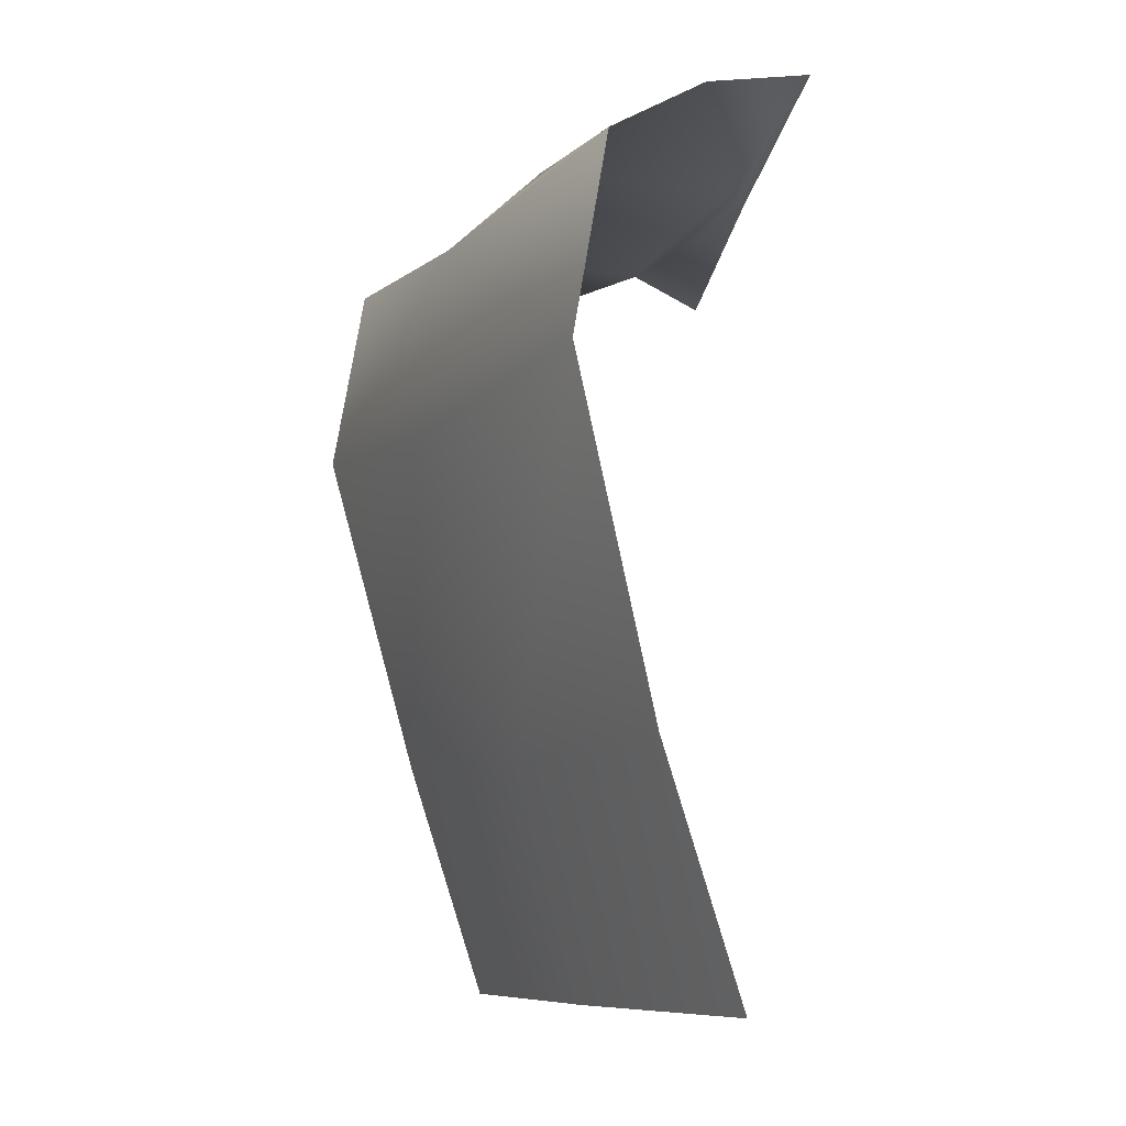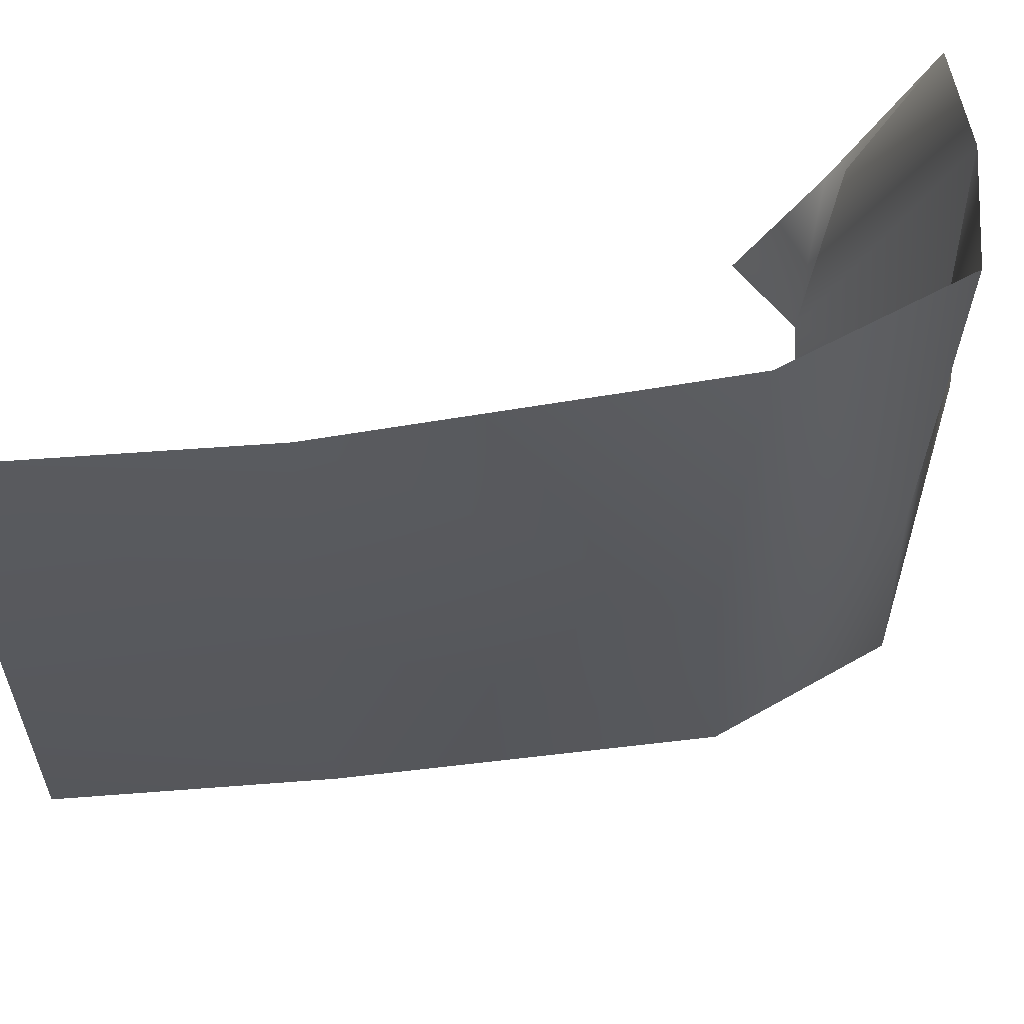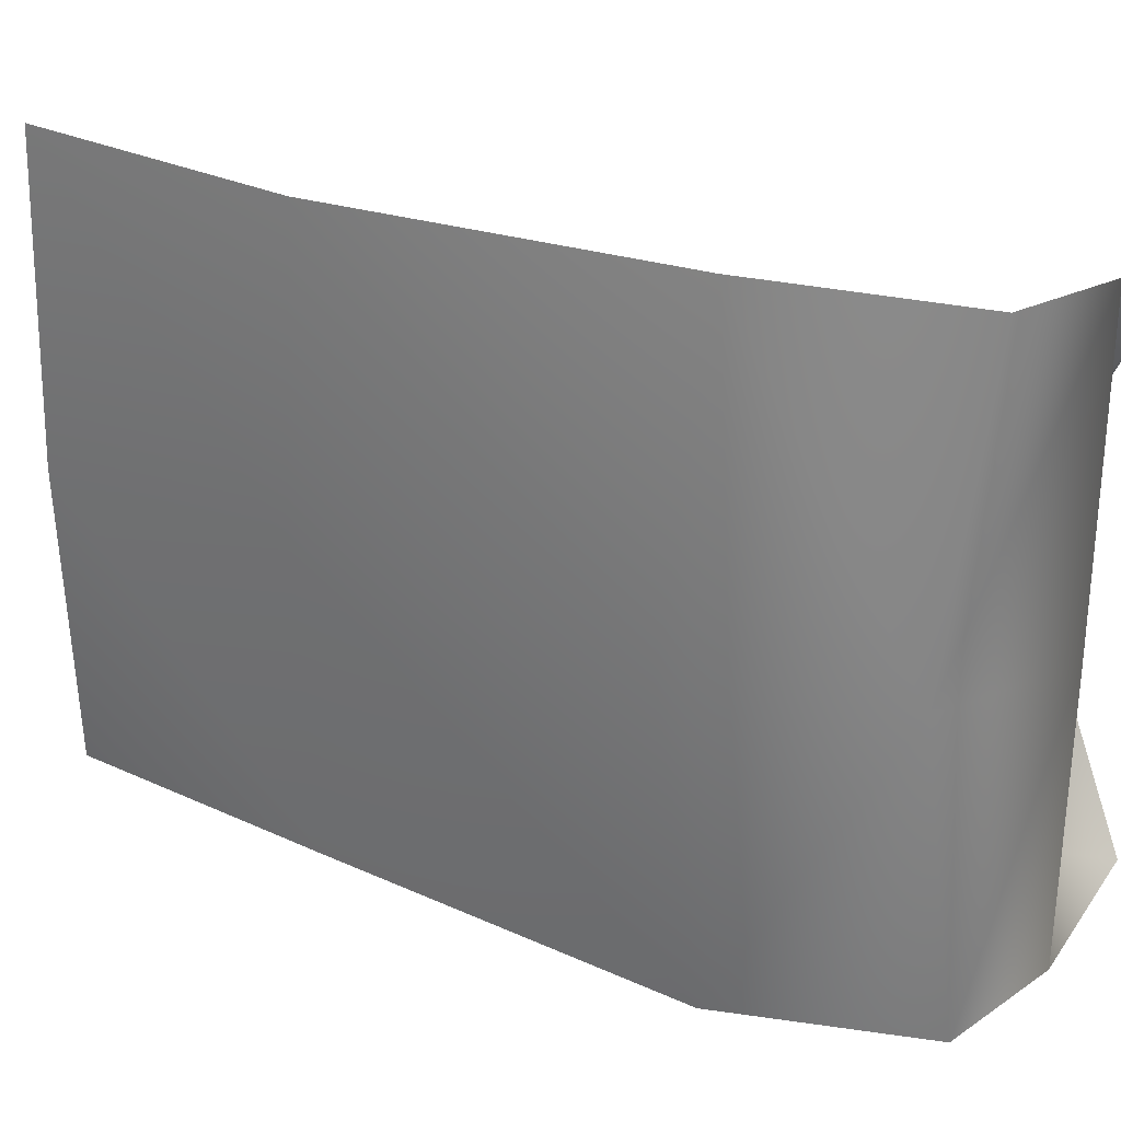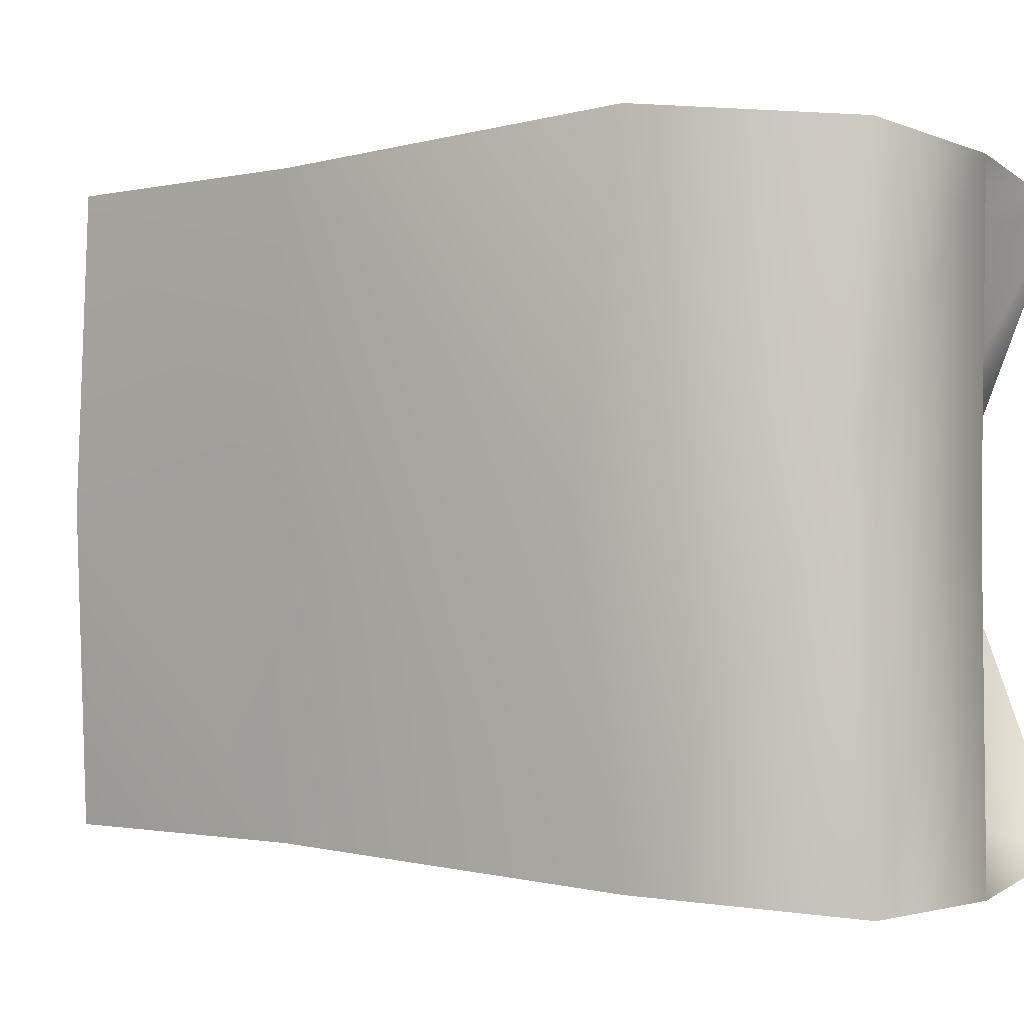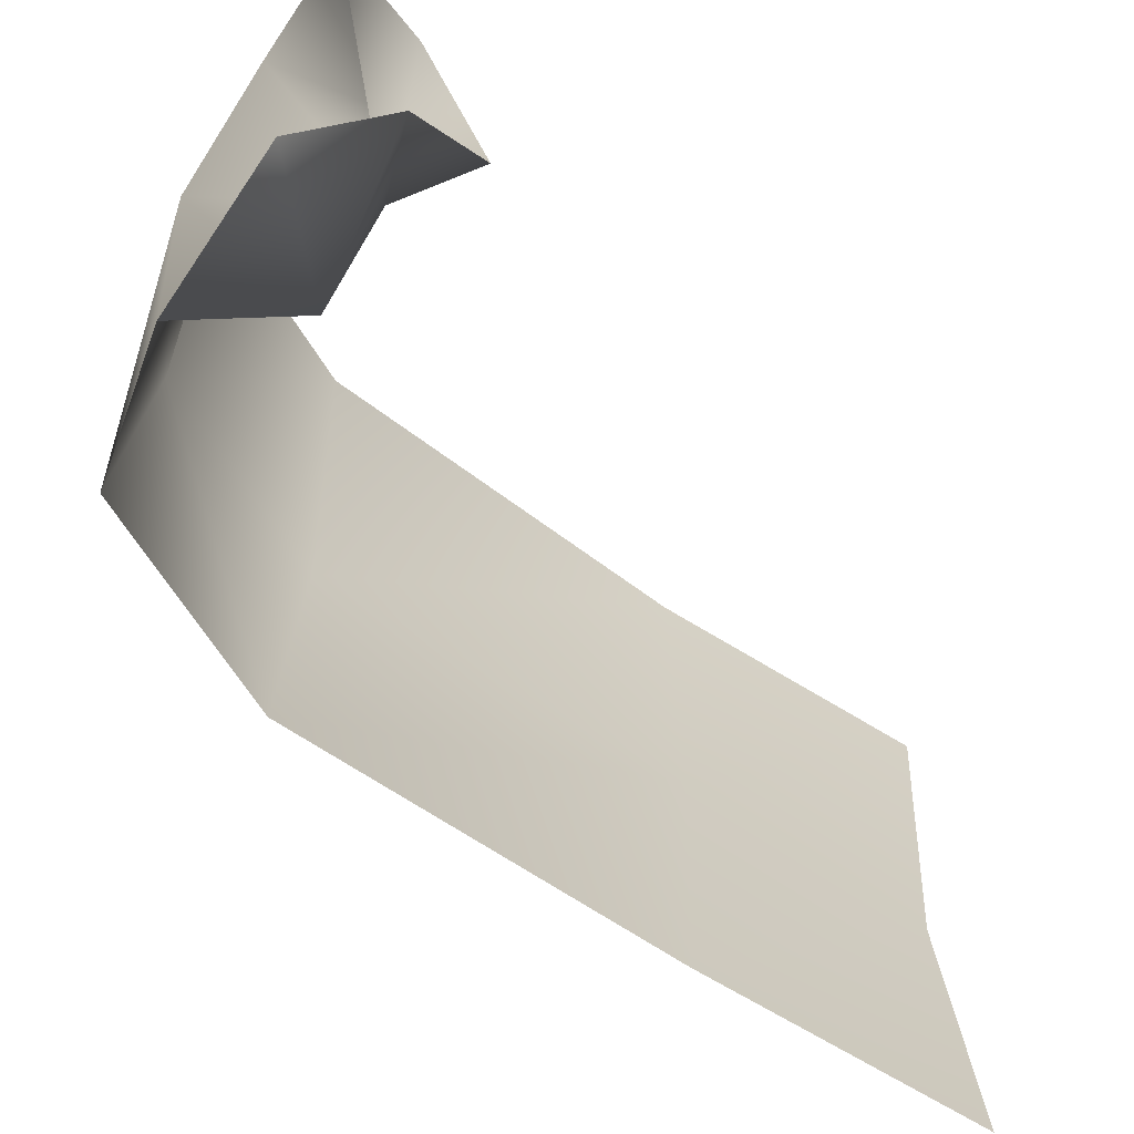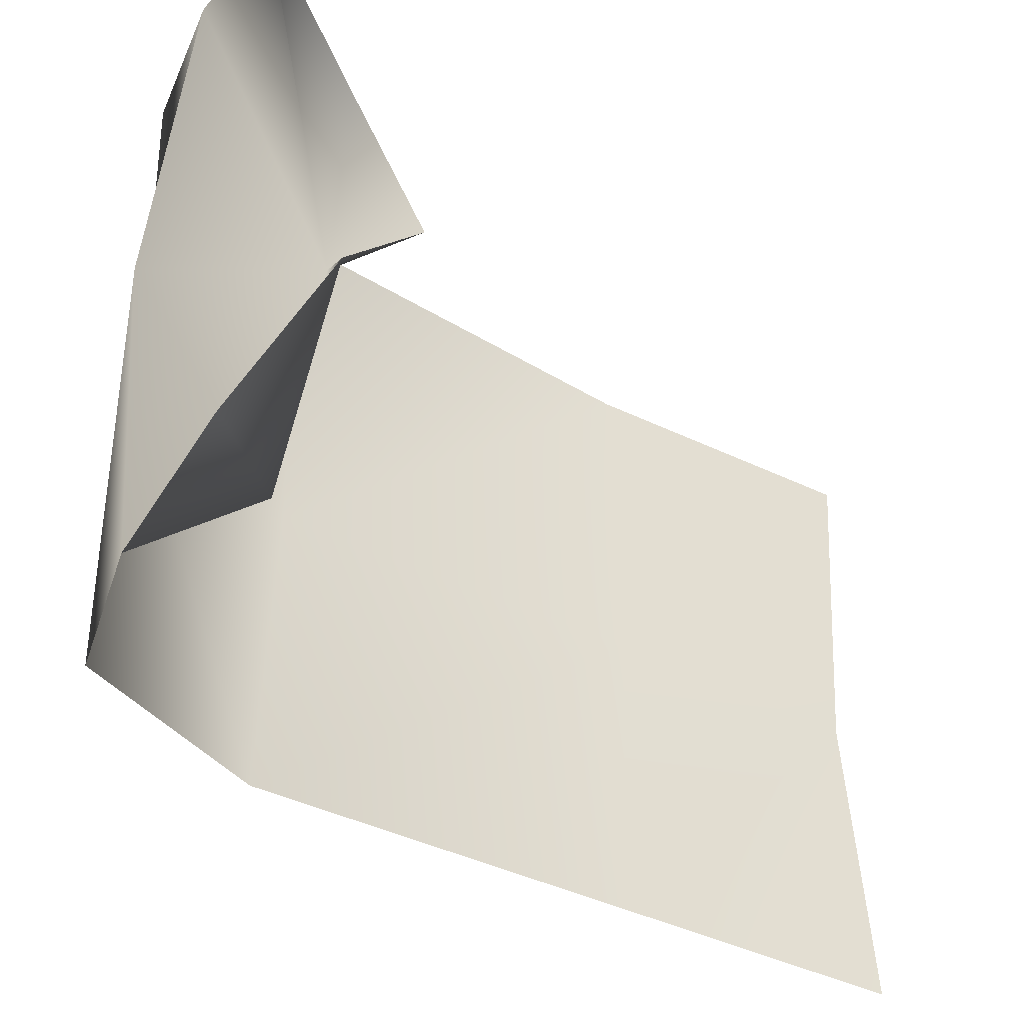
<metadata>
{"format":"obj","ext":"obj","renderer":"f3d","projection":"perspective","resolution":1024,"background":"white","views":[{"elev":-9.0,"azim":154.1,"up":"+Y"},{"elev":59.4,"azim":66.5,"up":"+Z"},{"elev":29.2,"azim":105.7,"up":"+Z"},{"elev":-1.3,"azim":112.0,"up":"+Z"},{"elev":-65.0,"azim":-141.3,"up":"+Z"},{"elev":-41.8,"azim":-139.3,"up":"+Z"}]}
</metadata>
<code>
o 518_1
v -59.16 -16.17 -0.07354
v -59.28 -16.02 1.384
v -59.14 -16.93 1.468
v -59.16 -16.17 -0.07354
v -59.14 -16.93 1.468
v -59.04 -17.09 0.001796
v -59.16 -16.17 -0.07354
v -59.04 -17.09 0.001796
v -59.14 -16.93 -1.464
v -59.16 -16.17 -0.07354
v -59.14 -16.93 -1.464
v -59.28 -16.02 -1.532
v -59.16 -16.17 -0.07354
v -59.65 -15.7 -0.07354
v -59.83 -15.72 1.309
v -59.16 -16.17 -0.07354
v -59.83 -15.72 1.309
v -59.28 -16.02 1.384
v -60.17 -16.17 -0.07311
v -60.13 -16.08 0.9978
v -59.83 -15.72 1.309
v -60.17 -16.17 -0.07311
v -59.83 -15.72 1.309
v -59.65 -15.7 -0.07354
v -60.17 -16.17 -0.07311
v -60.55 -15.88 0.3615
v -60.38 -15.54 1.164
v -60.17 -16.17 -0.07311
v -60.38 -15.54 1.164
v -60.13 -16.08 0.9978
v -60.17 -16.17 -0.07311
v -60.54 -16.29 -0.03544
v -60.55 -15.88 0.3615
v -59.57 -18.63 0.001796
v -59.58 -18.56 1.384
v -59.99 -19.74 1.387
v -59.57 -18.63 0.001796
v -59.99 -19.74 1.387
v -59.9 -19.74 0.001796
v -59.57 -18.63 0.001796
v -59.58 -18.56 -1.38
v -59.14 -16.93 -1.464
v -59.57 -18.63 0.001796
v -59.14 -16.93 -1.464
v -59.04 -17.09 0.001796
v -59.28 -16.02 -1.532
v -59.77 -15.72 -1.502
v -59.65 -15.7 -0.07354
v -59.28 -16.02 -1.532
v -59.65 -15.7 -0.07354
v -59.16 -16.17 -0.07354
v -59.04 -17.09 0.001796
v -59.14 -16.93 1.468
v -59.58 -18.56 1.384
v -59.04 -17.09 0.001796
v -59.58 -18.56 1.384
v -59.57 -18.63 0.001796
v -60.07 -16.08 -1.191
v -60.39 -15.54 -1.38
v -60.55 -15.88 -0.5077
v -60.07 -16.08 -1.191
v -60.55 -15.88 -0.5077
v -60.17 -16.17 -0.07311
v -60.13 -16.08 0.9978
v -60.38 -15.54 1.164
v -59.83 -15.72 1.309
v -59.65 -15.7 -0.07354
v -59.77 -15.72 -1.502
v -60.07 -16.08 -1.191
v -59.65 -15.7 -0.07354
v -60.07 -16.08 -1.191
v -60.17 -16.17 -0.07311
v -59.77 -15.72 -1.502
v -60.39 -15.54 -1.38
v -60.07 -16.08 -1.191
v -59.9 -19.74 0.001796
v -59.99 -19.74 -1.384
v -59.58 -18.56 -1.38
v -59.9 -19.74 0.001796
v -59.58 -18.56 -1.38
v -59.57 -18.63 0.001796
v -60.55 -15.88 -0.5077
v -60.54 -16.29 -0.03544
v -60.17 -16.17 -0.07311
f 1 2 3
f 4 5 6
f 7 8 9
f 10 11 12
f 13 14 15
f 16 17 18
f 19 20 21
f 22 23 24
f 25 26 27
f 28 29 30
f 31 32 33
f 34 35 36
f 37 38 39
f 40 41 42
f 43 44 45
f 46 47 48
f 49 50 51
f 52 53 54
f 55 56 57
f 58 59 60
f 61 62 63
f 64 65 66
f 67 68 69
f 70 71 72
f 73 74 75
f 76 77 78
f 79 80 81
f 82 83 84

</code>
